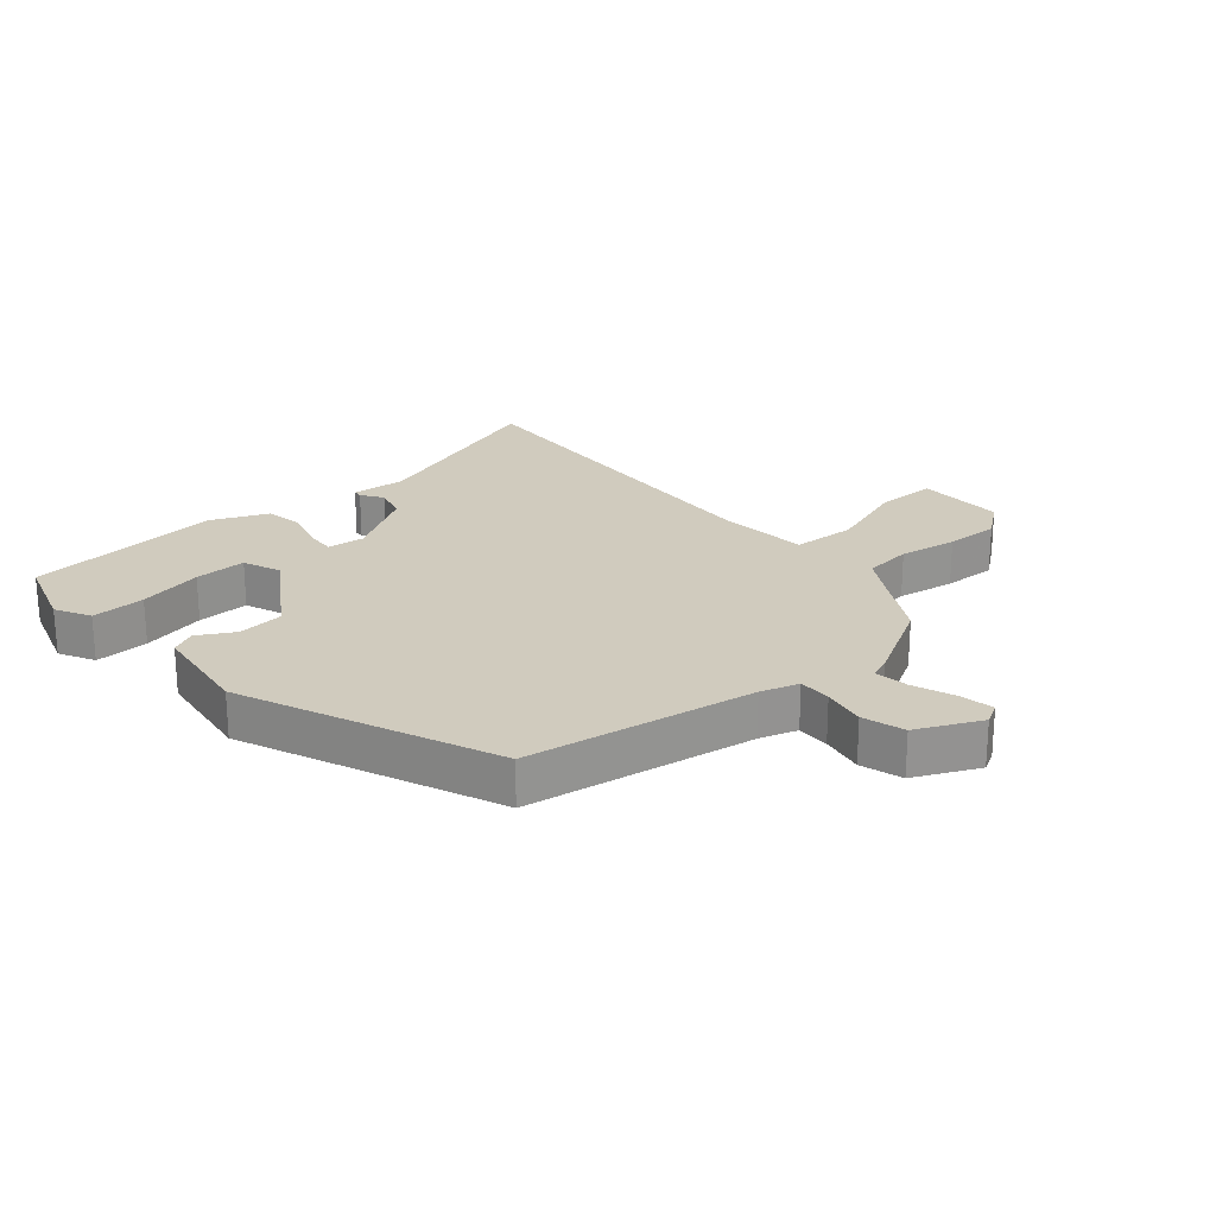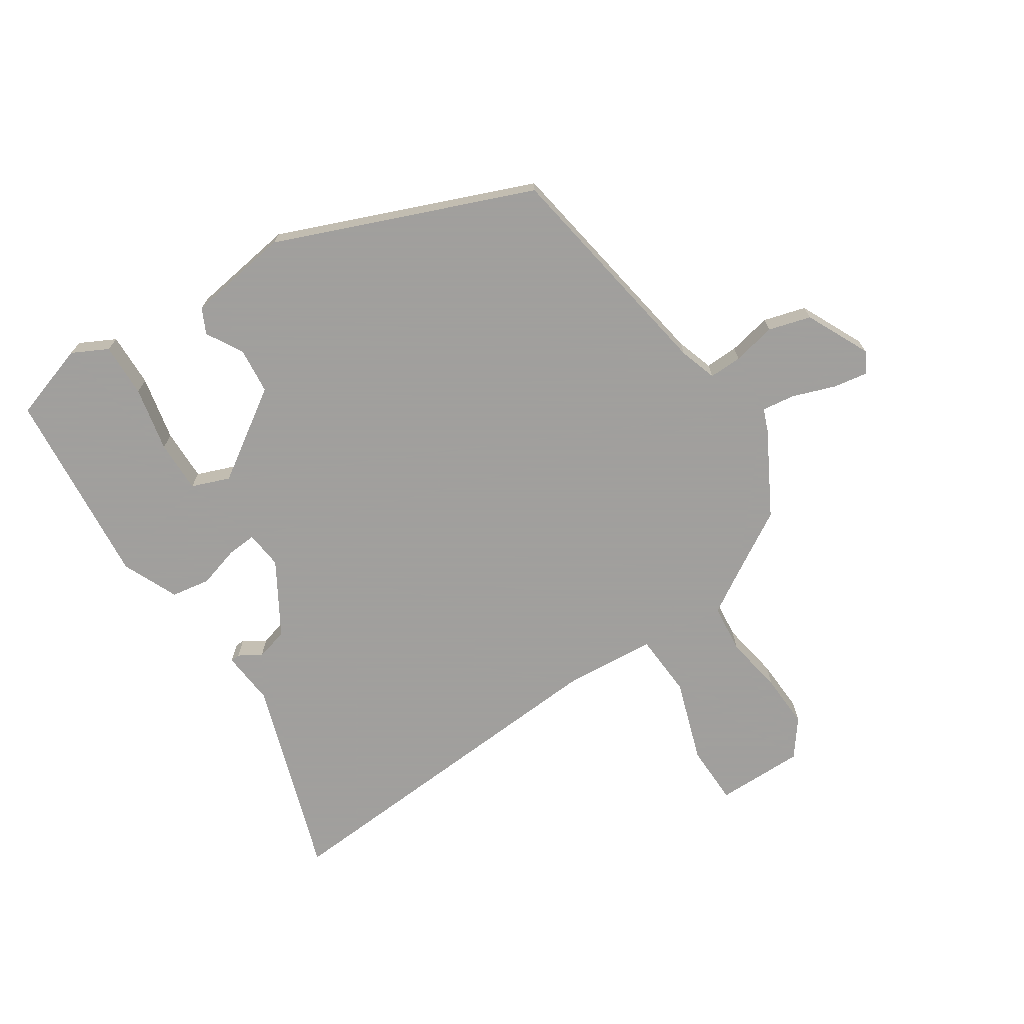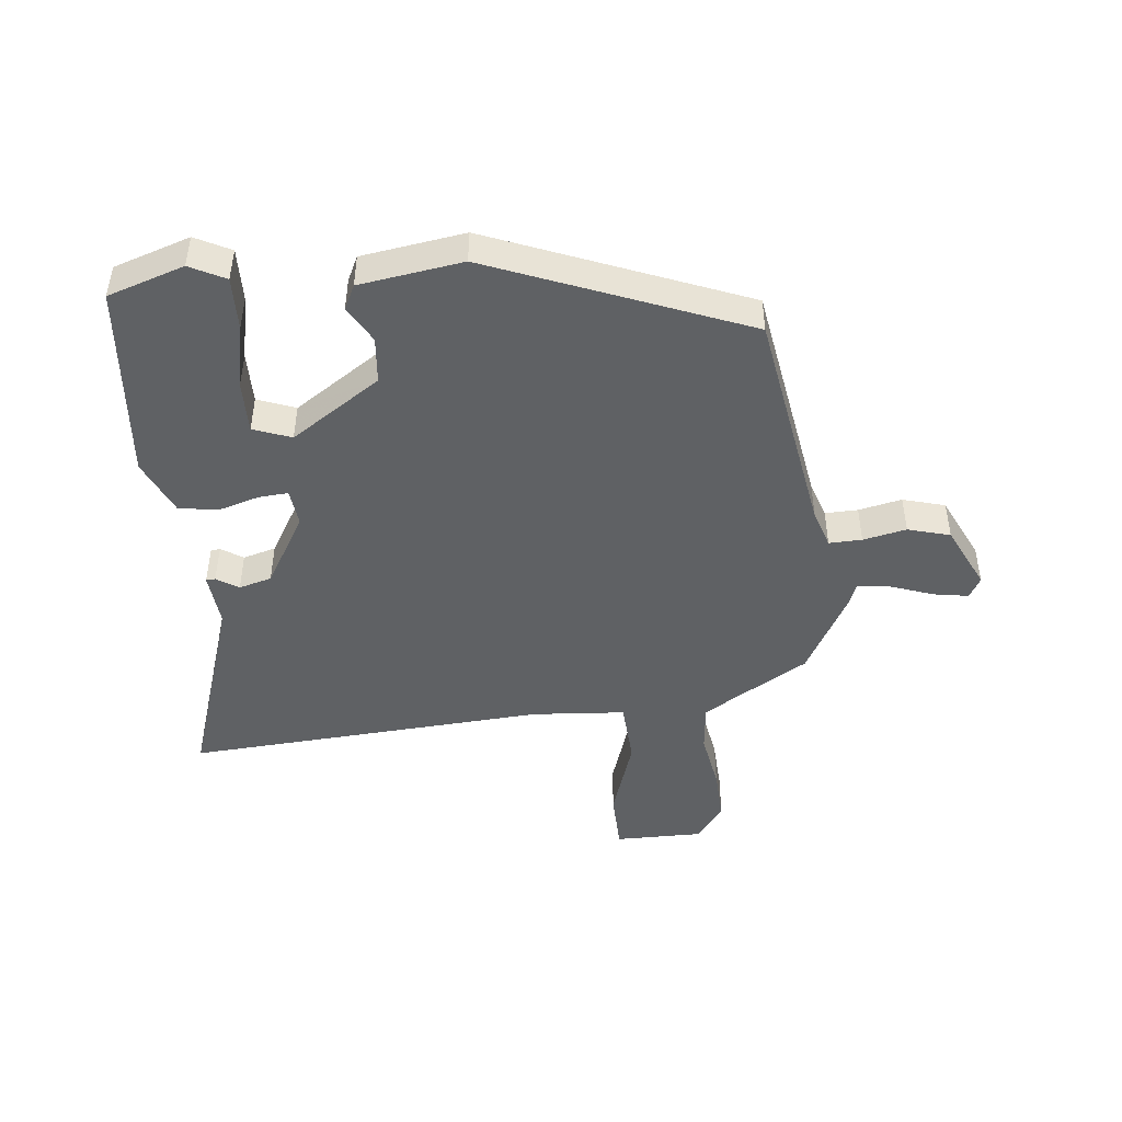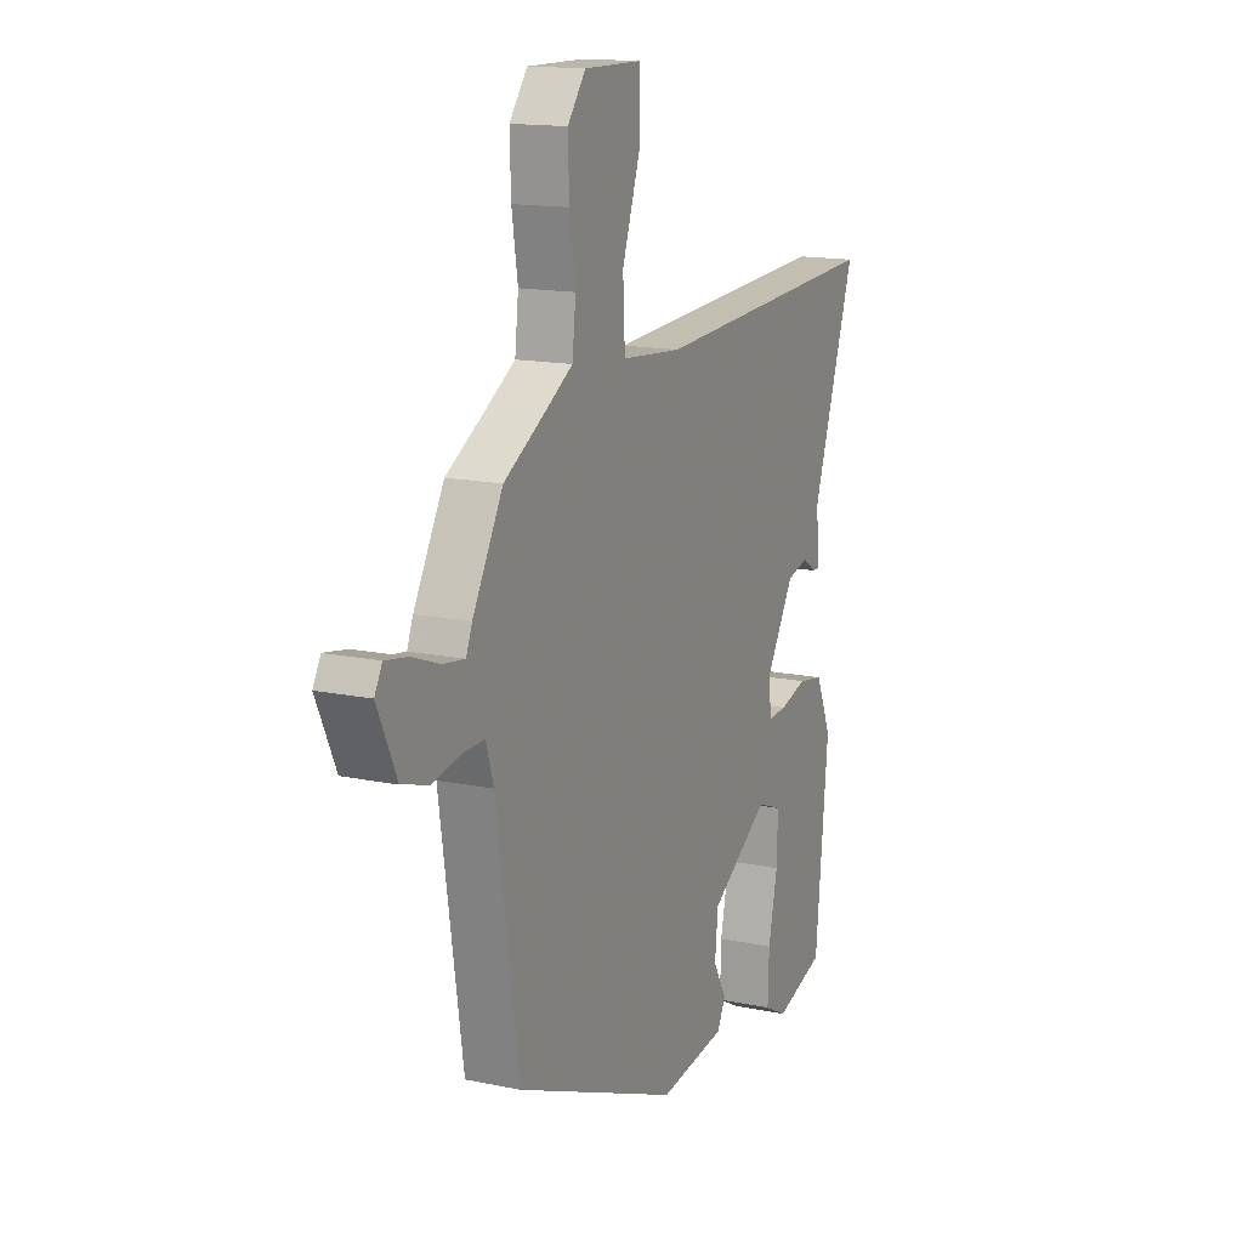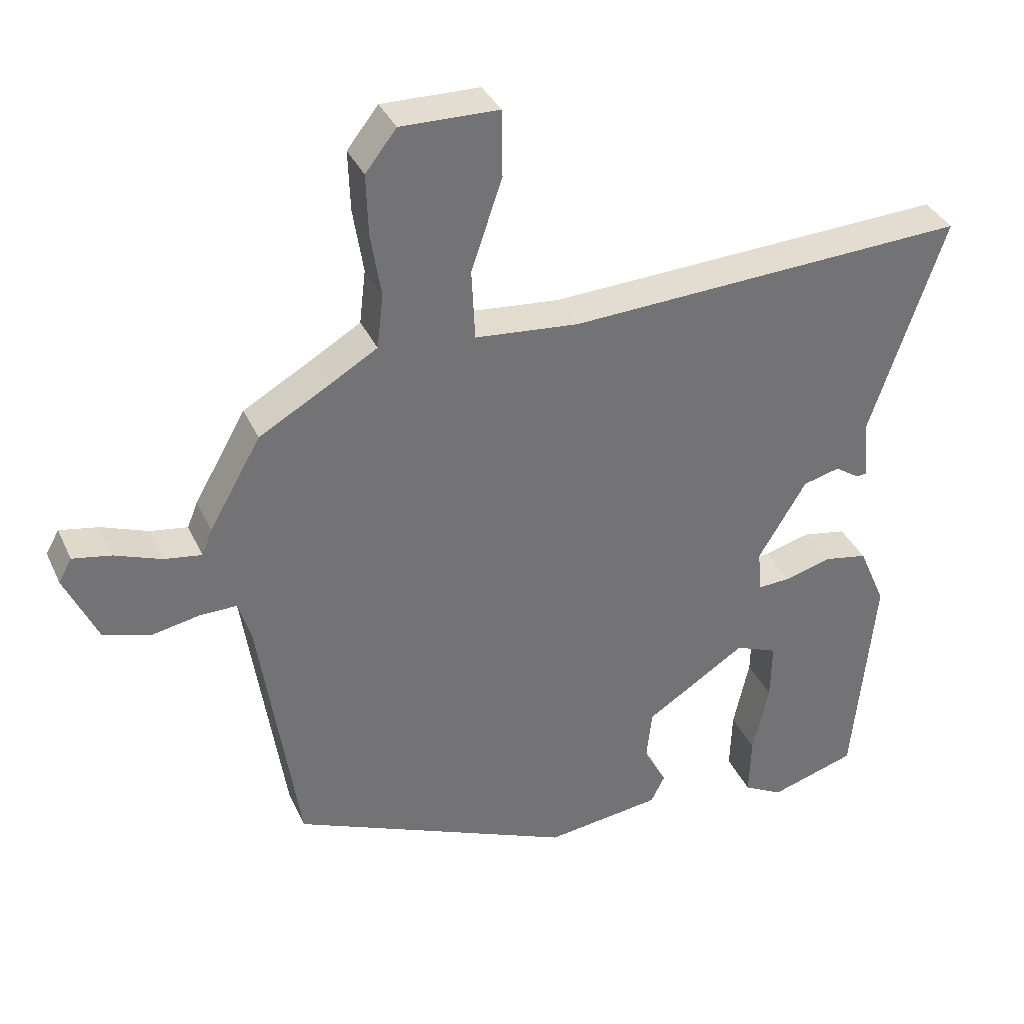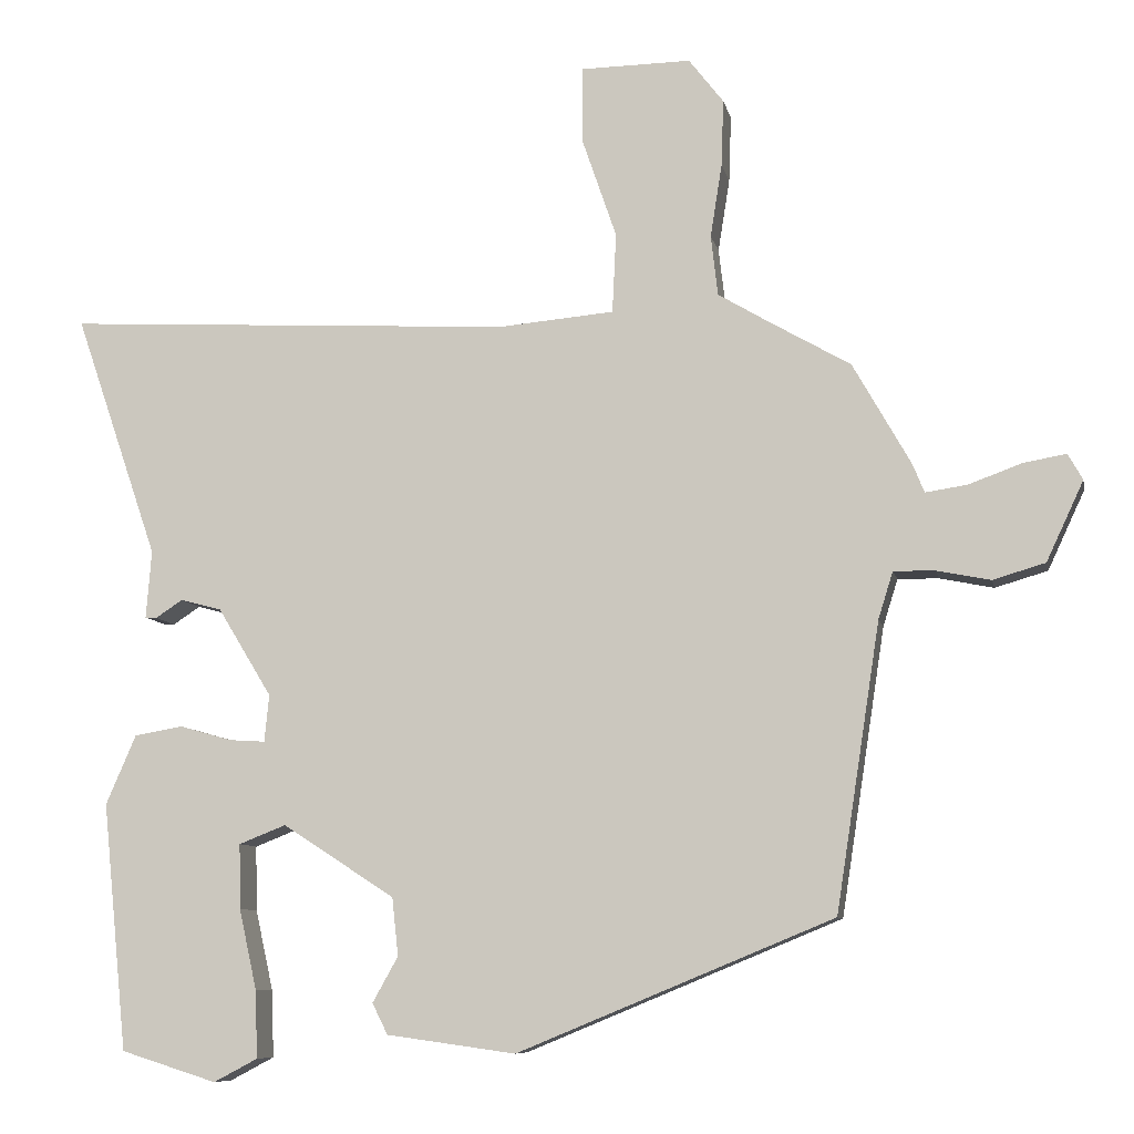
<metadata>
{"format":"obj","ext":"obj","renderer":"f3d","projection":"perspective","resolution":1024,"background":"white","views":[{"elev":23.4,"azim":-130.7,"up":"+Y"},{"elev":-71.5,"azim":-146.2,"up":"+Y"},{"elev":-46.6,"azim":-173.4,"up":"+Y"},{"elev":14.8,"azim":-65.5,"up":"+Z"},{"elev":35.3,"azim":-22.1,"up":"+Z"},{"elev":-8.5,"azim":-168.5,"up":"+Z"}]}
</metadata>
<code>
v -0.462 0.07 0.399
v -0.358 0.07 0.459
v -0.291 0.07 0.499
v -0.282 0.07 0.577
v -0.297 0.07 0.671
v -0.3 0.07 0.758
v -0.255 0.07 0.816
v -0.113 0.07 0.814
v -0.112 0.07 0.717
v -0.157 0.07 0.586
v -0.152 0.07 0.483
v -0.002 0.07 0.47
v 0.58 0.07 0.502
v 0.472 0.07 0.186
v 0.479 0.07 0.098
v 0.464 0.07 0.097
v 0.429 0.07 0.12
v 0.376 0.07 0.106
v 0.306 0.07 -0.009
v 0.312 0.07 -0.07
v 0.359 0.07 -0.067
v 0.426 0.07 -0.048
v 0.489 0.07 -0.059
v 0.528 0.07 -0.149
v 0.496 0.07 -0.469
v 0.372 0.07 -0.508
v 0.315 0.07 -0.478
v 0.318 0.07 -0.391
v 0.341 0.07 -0.287
v 0.343 0.07 -0.203
v 0.282 0.07 -0.179
v 0.137 0.07 -0.273
v 0.129 0.07 -0.348
v 0.162 0.07 -0.407
v 0.142 0.07 -0.447
v -0.025 0.07 -0.47
v -0.434 0.07 -0.301
v -0.491 0.07 0.07
v -0.51 0.07 0.131
v -0.563 0.07 0.13
v -0.633 0.07 0.116
v -0.701 0.07 0.136
v -0.749 0.07 0.239
v -0.73 0.07 0.273
v -0.674 0.07 0.263
v -0.606 0.07 0.238
v -0.552 0.07 0.23
v -0.537 0.07 0.267
v -0.462 0 0.399
v -0.358 0 0.459
v -0.291 0 0.499
v -0.282 0 0.577
v -0.297 0 0.671
v -0.3 0 0.758
v -0.255 0 0.816
v -0.113 0 0.814
v -0.112 0 0.717
v -0.157 0 0.586
v -0.152 0 0.483
v -0.002 0 0.47
v 0.58 0 0.502
v 0.472 0 0.186
v 0.479 0 0.098
v 0.464 0 0.097
v 0.429 0 0.12
v 0.376 0 0.106
v 0.306 0 -0.009
v 0.312 0 -0.07
v 0.359 0 -0.067
v 0.426 0 -0.048
v 0.489 0 -0.059
v 0.528 0 -0.149
v 0.496 0 -0.469
v 0.372 0 -0.508
v 0.315 0 -0.478
v 0.318 0 -0.391
v 0.341 0 -0.287
v 0.343 0 -0.203
v 0.282 0 -0.179
v 0.137 0 -0.273
v 0.129 0 -0.348
v 0.162 0 -0.407
v 0.142 0 -0.447
v -0.025 0 -0.47
v -0.434 0 -0.301
v -0.491 0 0.07
v -0.51 0 0.131
v -0.563 0 0.13
v -0.633 0 0.116
v -0.701 0 0.136
v -0.749 0 0.239
v -0.73 0 0.273
v -0.674 0 0.263
v -0.606 0 0.238
v -0.552 0 0.23
v -0.537 0 0.267
f 47 48 1 2
f 43 44 45 46
f 43 46 47
f 40 41 42 43
f 39 40 43 47
f 35 36 37 38
f 33 34 35 38
f 32 33 38 39
f 31 32 39 47
f 26 27 28 29
f 26 29 30
f 25 26 30
f 24 25 30
f 21 22 23 24
f 20 21 24 30
f 14 15 16 17
f 12 13 14 17
f 11 12 17 18
f 7 8 9 10
f 7 10 11
f 4 5 6 7
f 4 7 11
f 3 4 11
f 20 30 31 47
f 19 20 47 2
f 11 18 19
f 2 3 11 19
f 50 49 96 95
f 94 93 92 91
f 95 94 91
f 91 90 89 88
f 95 91 88 87
f 86 85 84 83
f 86 83 82 81
f 87 86 81 80
f 95 87 80 79
f 77 76 75 74
f 78 77 74
f 78 74 73
f 78 73 72
f 72 71 70 69
f 78 72 69 68
f 65 64 63 62
f 65 62 61 60
f 66 65 60 59
f 58 57 56 55
f 59 58 55
f 55 54 53 52
f 59 55 52
f 59 52 51
f 95 79 78 68
f 50 95 68 67
f 67 66 59
f 67 59 51 50
f 1 49 50 2
f 2 50 51 3
f 3 51 52 4
f 4 52 53 5
f 5 53 54 6
f 6 54 55 7
f 7 55 56 8
f 8 56 57 9
f 9 57 58 10
f 10 58 59 11
f 11 59 60 12
f 12 60 61 13
f 13 61 62 14
f 14 62 63 15
f 15 63 64 16
f 16 64 65 17
f 17 65 66 18
f 18 66 67 19
f 19 67 68 20
f 20 68 69 21
f 21 69 70 22
f 22 70 71 23
f 23 71 72 24
f 24 72 73 25
f 25 73 74 26
f 26 74 75 27
f 27 75 76 28
f 28 76 77 29
f 29 77 78 30
f 30 78 79 31
f 31 79 80 32
f 32 80 81 33
f 33 81 82 34
f 34 82 83 35
f 35 83 84 36
f 36 84 85 37
f 37 85 86 38
f 38 86 87 39
f 39 87 88 40
f 40 88 89 41
f 41 89 90 42
f 42 90 91 43
f 43 91 92 44
f 44 92 93 45
f 45 93 94 46
f 46 94 95 47
f 47 95 96 48
f 48 96 49 1

</code>
